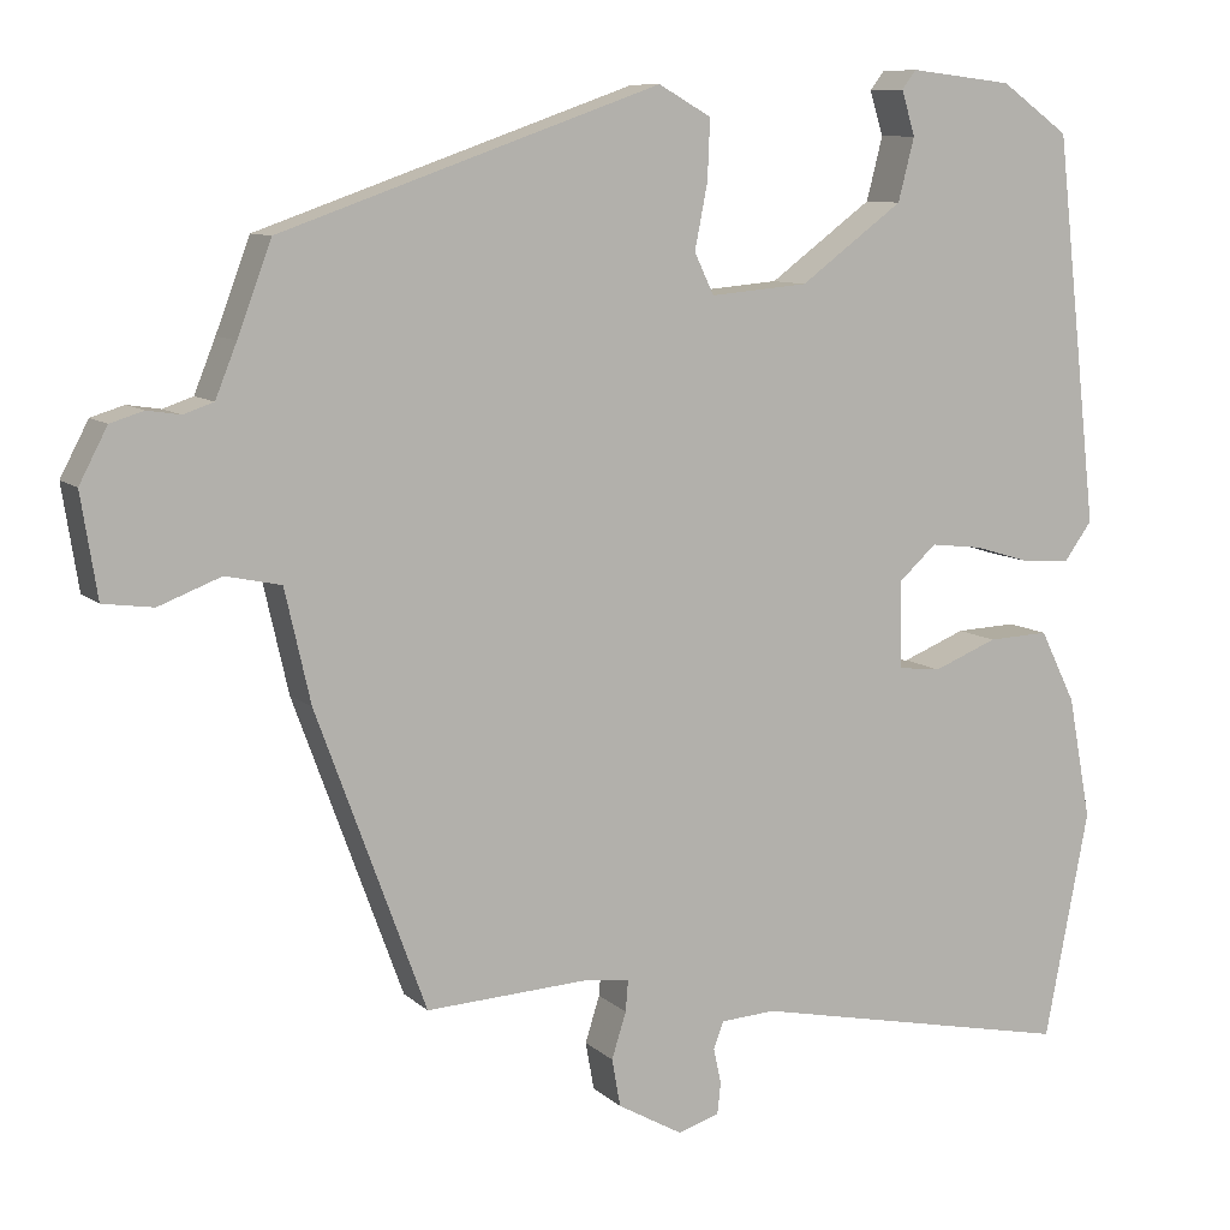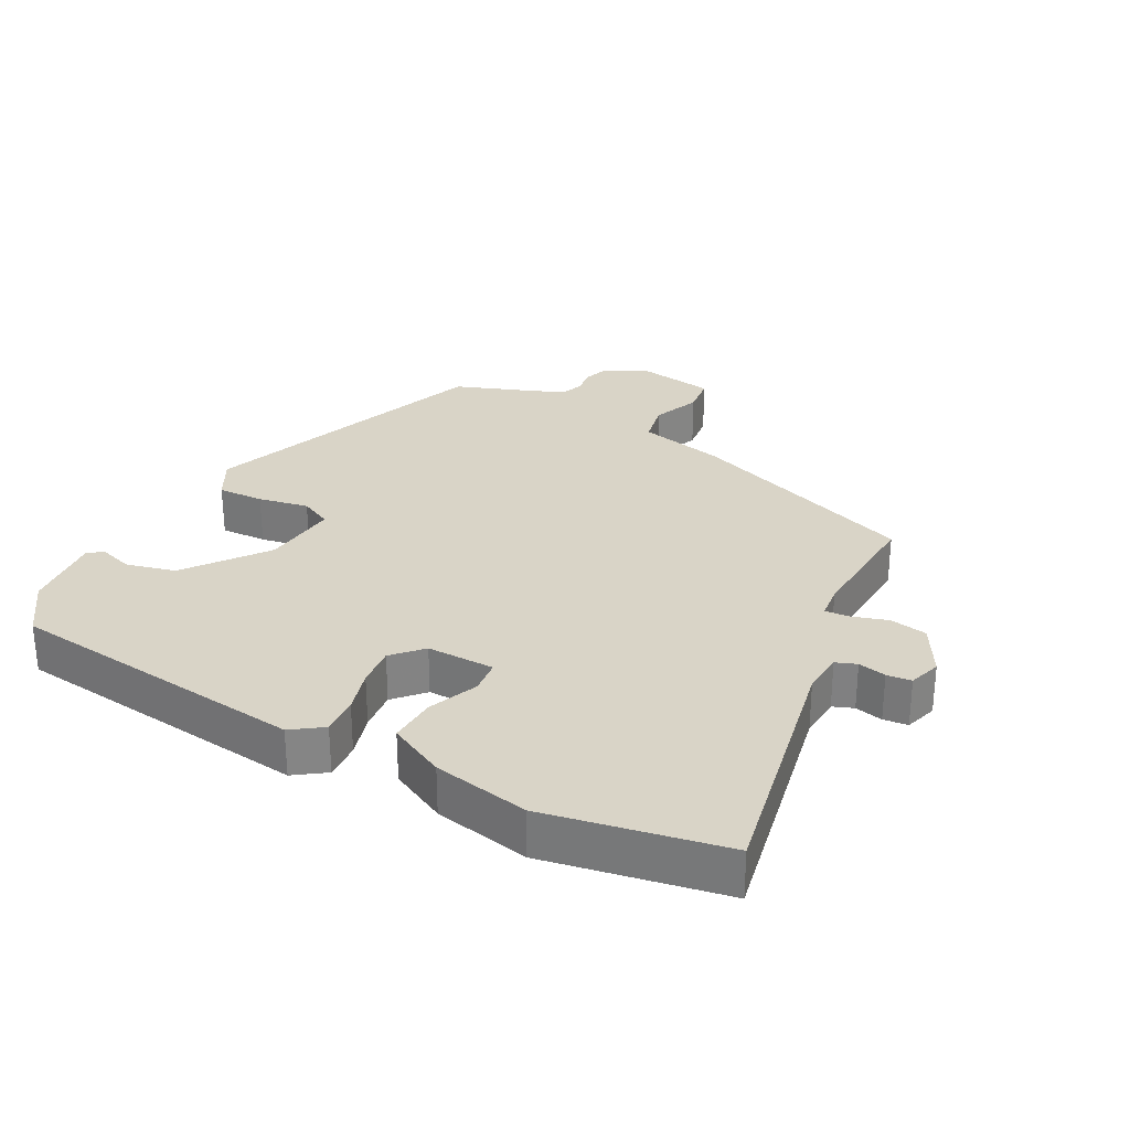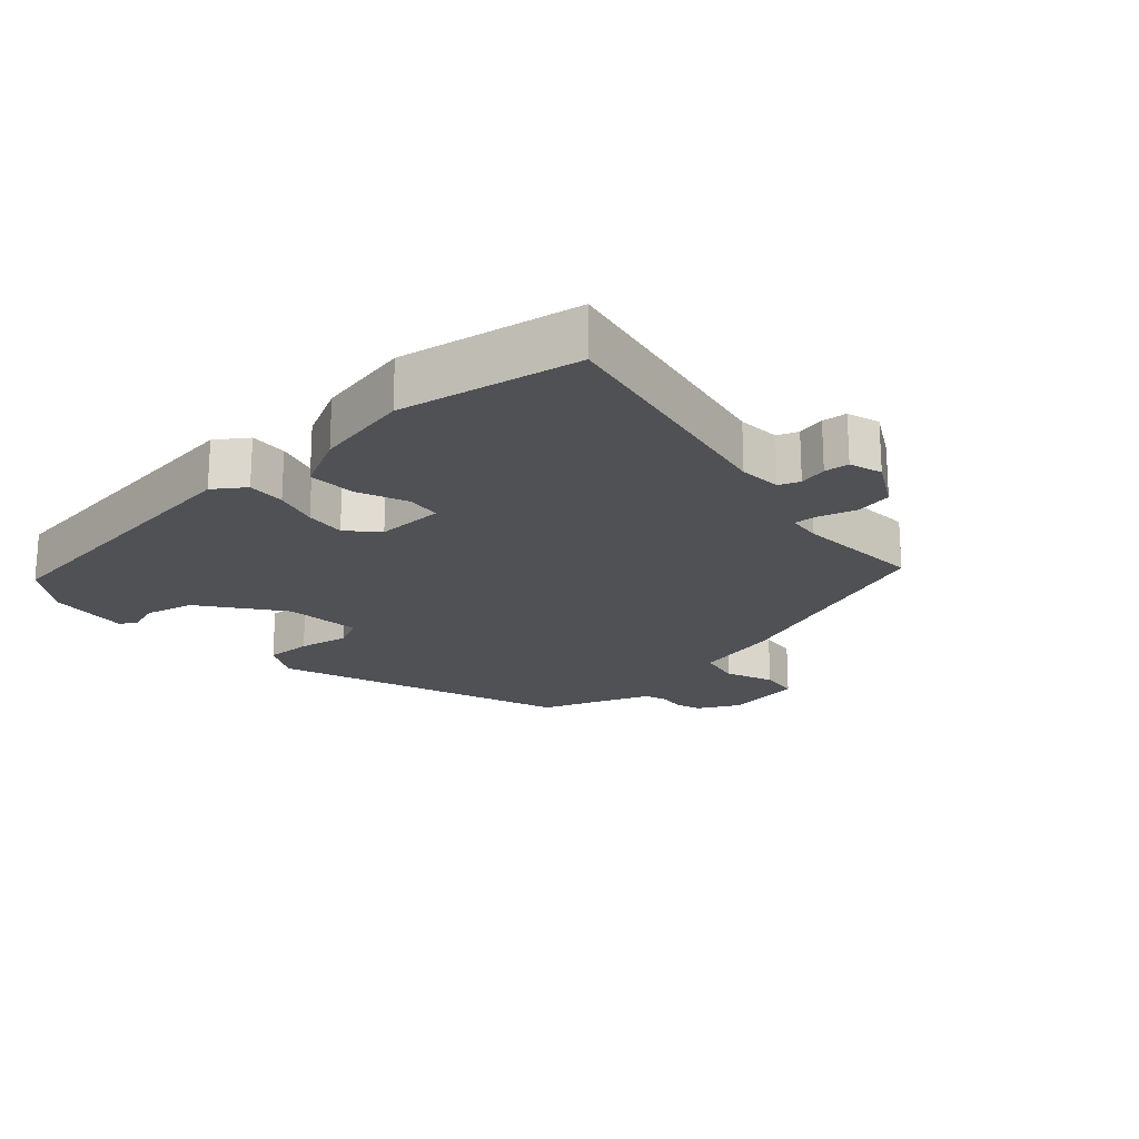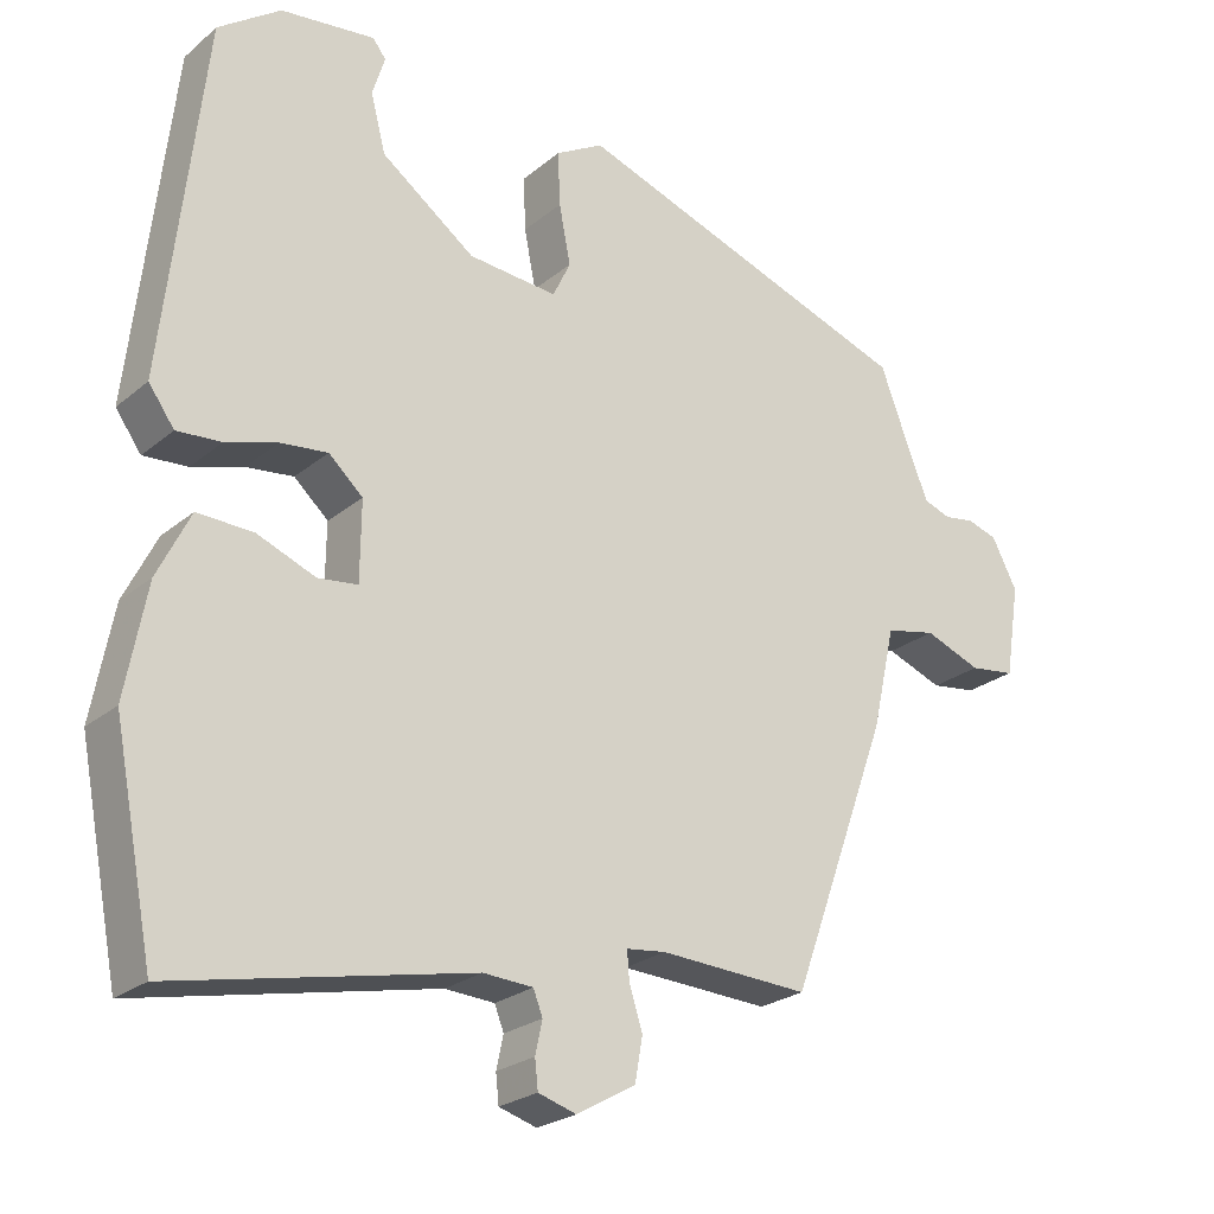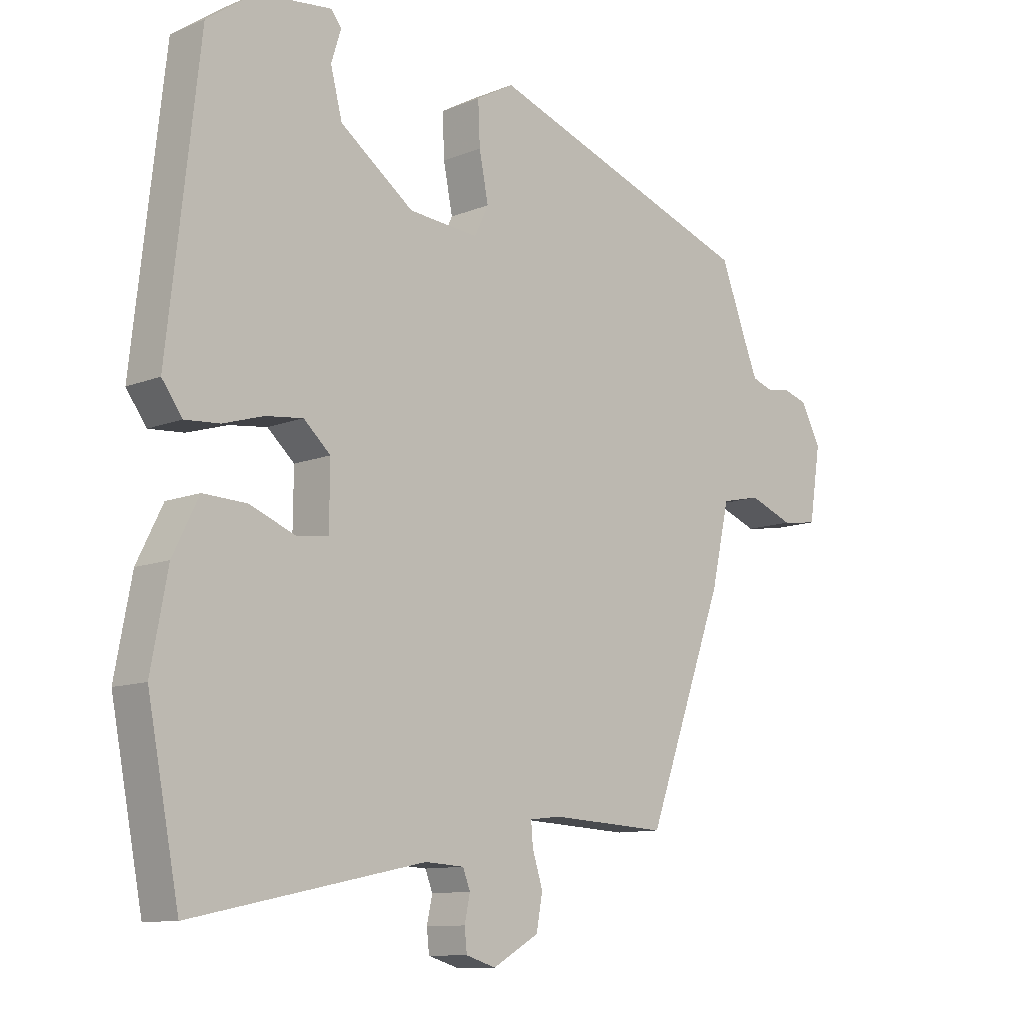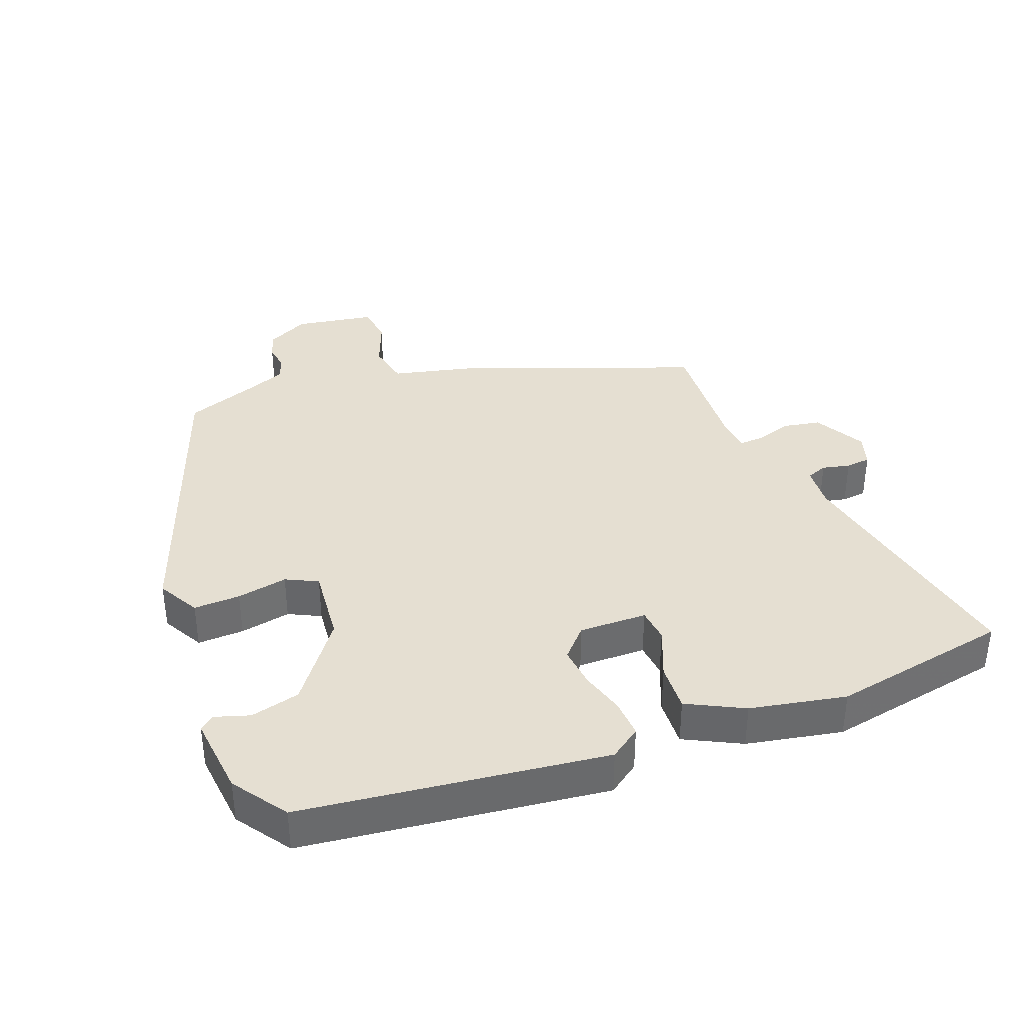
<metadata>
{"format":"obj","ext":"obj","renderer":"f3d","projection":"perspective","resolution":1024,"background":"white","views":[{"elev":9.2,"azim":-25.8,"up":"+Z"},{"elev":28.8,"azim":118.6,"up":"+Y"},{"elev":-20.1,"azim":132.7,"up":"+Y"},{"elev":-24.2,"azim":143.1,"up":"+Z"},{"elev":-10.7,"azim":135.3,"up":"+Z"},{"elev":37.5,"azim":69.6,"up":"+Y"}]}
</metadata>
<code>
v 0.53 0.07 -0.345
v 0.478 0.07 -0.613
v 0.097 0.07 -0.534
v 0.033 0.07 -0.538
v 0.021 0.07 -0.569
v 0.03 0.07 -0.611
v 0.026 0.07 -0.648
v -0.023 0.07 -0.663
v -0.099 0.07 -0.62
v -0.109 0.07 -0.564
v -0.092 0.07 -0.51
v -0.089 0.07 -0.473
v -0.14 0.07 -0.467
v -0.333 0.07 -0.477
v -0.461 0.07 -0.128
v -0.491 0.07 0.004
v -0.556 0.07 0.018
v -0.629 0.07 -0.01
v -0.688 0.07 -0.002
v -0.707 0.07 0.118
v -0.674 0.07 0.181
v -0.635 0.07 0.193
v -0.596 0.07 0.187
v -0.561 0.07 0.199
v -0.536 0.07 0.261
v -0.496 0.07 0.367
v -0.052 0.07 0.523
v 0.01 0.07 0.488
v 0.007 0.07 0.418
v -0.008 0.07 0.342
v 0.015 0.07 0.294
v 0.13 0.07 0.304
v 0.251 0.07 0.393
v 0.27 0.07 0.467
v 0.254 0.07 0.519
v 0.271 0.07 0.541
v 0.392 0.07 0.527
v 0.472 0.07 0.47
v 0.523 0.07 0.014
v 0.49 0.07 -0.032
v 0.433 0.07 -0.028
v 0.367 0.07 -0.008
v 0.306 0.07 -0.001
v 0.262 0.07 -0.041
v 0.263 0.07 -0.143
v 0.314 0.07 -0.149
v 0.389 0.07 -0.119
v 0.461 0.07 -0.116
v 0.503 0.07 -0.201
v 0.53 0 -0.345
v 0.478 0 -0.613
v 0.097 0 -0.534
v 0.033 0 -0.538
v 0.021 0 -0.569
v 0.03 0 -0.611
v 0.026 0 -0.648
v -0.023 0 -0.663
v -0.099 0 -0.62
v -0.109 0 -0.564
v -0.092 0 -0.51
v -0.089 0 -0.473
v -0.14 0 -0.467
v -0.333 0 -0.477
v -0.461 0 -0.128
v -0.491 0 0.004
v -0.556 0 0.018
v -0.629 0 -0.01
v -0.688 0 -0.002
v -0.707 0 0.118
v -0.674 0 0.181
v -0.635 0 0.193
v -0.596 0 0.187
v -0.561 0 0.199
v -0.536 0 0.261
v -0.496 0 0.367
v -0.052 0 0.523
v 0.01 0 0.488
v 0.007 0 0.418
v -0.008 0 0.342
v 0.015 0 0.294
v 0.13 0 0.304
v 0.251 0 0.393
v 0.27 0 0.467
v 0.254 0 0.519
v 0.271 0 0.541
v 0.392 0 0.527
v 0.472 0 0.47
v 0.523 0 0.014
v 0.49 0 -0.032
v 0.433 0 -0.028
v 0.367 0 -0.008
v 0.306 0 -0.001
v 0.262 0 -0.041
v 0.263 0 -0.143
v 0.314 0 -0.149
v 0.389 0 -0.119
v 0.461 0 -0.116
v 0.503 0 -0.201
f 1 2 3
f 49 1 3
f 48 49 3
f 47 48 3
f 46 47 3
f 45 46 3 4
f 44 45 4
f 40 41 42
f 39 40 42
f 38 39 42
f 37 38 42
f 36 37 42
f 36 42 43
f 34 35 36
f 34 36 43
f 33 34 43 44
f 28 29 30
f 27 28 30
f 26 27 30
f 25 26 30
f 24 25 30 31
f 23 24 31 32
f 21 22 23
f 20 21 23
f 19 20 23
f 18 19 23
f 17 18 23
f 16 17 23 32
f 15 16 32
f 14 15 32
f 13 14 32
f 9 10 11
f 8 9 11
f 7 8 11
f 6 7 11
f 5 6 11
f 4 5 11 12
f 44 4 12
f 32 33 44
f 13 32 44
f 12 13 44
f 52 51 50
f 52 50 98
f 52 98 97
f 52 97 96
f 52 96 95
f 53 52 95 94
f 53 94 93
f 91 90 89
f 91 89 88
f 91 88 87
f 91 87 86
f 91 86 85
f 92 91 85
f 85 84 83
f 92 85 83
f 93 92 83 82
f 79 78 77
f 79 77 76
f 79 76 75
f 79 75 74
f 80 79 74 73
f 81 80 73 72
f 72 71 70
f 72 70 69
f 72 69 68
f 72 68 67
f 72 67 66
f 81 72 66 65
f 81 65 64
f 81 64 63
f 81 63 62
f 60 59 58
f 60 58 57
f 60 57 56
f 60 56 55
f 60 55 54
f 61 60 54 53
f 61 53 93
f 93 82 81
f 93 81 62
f 93 62 61
f 1 50 51 2
f 2 51 52 3
f 3 52 53 4
f 4 53 54 5
f 5 54 55 6
f 6 55 56 7
f 7 56 57 8
f 8 57 58 9
f 9 58 59 10
f 10 59 60 11
f 11 60 61 12
f 12 61 62 13
f 13 62 63 14
f 14 63 64 15
f 15 64 65 16
f 16 65 66 17
f 17 66 67 18
f 18 67 68 19
f 19 68 69 20
f 20 69 70 21
f 21 70 71 22
f 22 71 72 23
f 23 72 73 24
f 24 73 74 25
f 25 74 75 26
f 26 75 76 27
f 27 76 77 28
f 28 77 78 29
f 29 78 79 30
f 30 79 80 31
f 31 80 81 32
f 32 81 82 33
f 33 82 83 34
f 34 83 84 35
f 35 84 85 36
f 36 85 86 37
f 37 86 87 38
f 38 87 88 39
f 39 88 89 40
f 40 89 90 41
f 41 90 91 42
f 42 91 92 43
f 43 92 93 44
f 44 93 94 45
f 45 94 95 46
f 46 95 96 47
f 47 96 97 48
f 48 97 98 49
f 49 98 50 1

</code>
